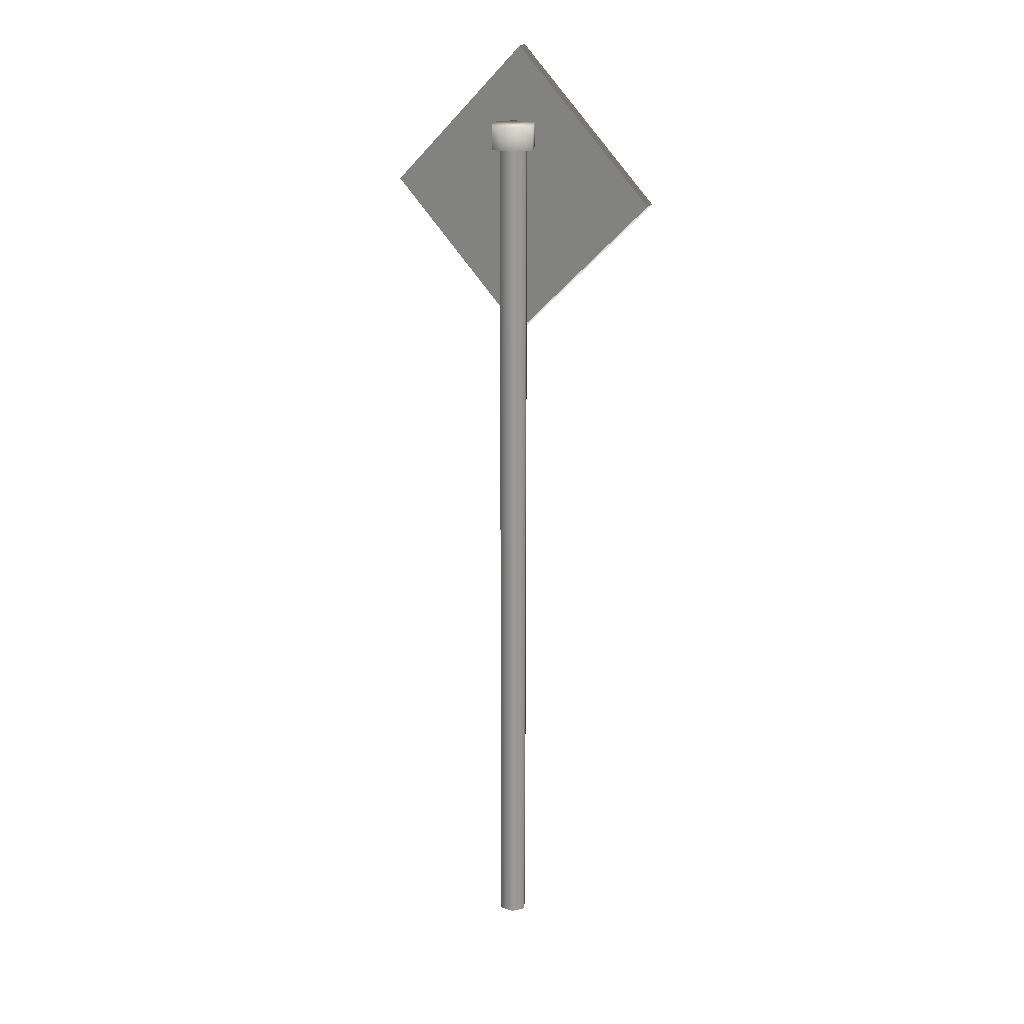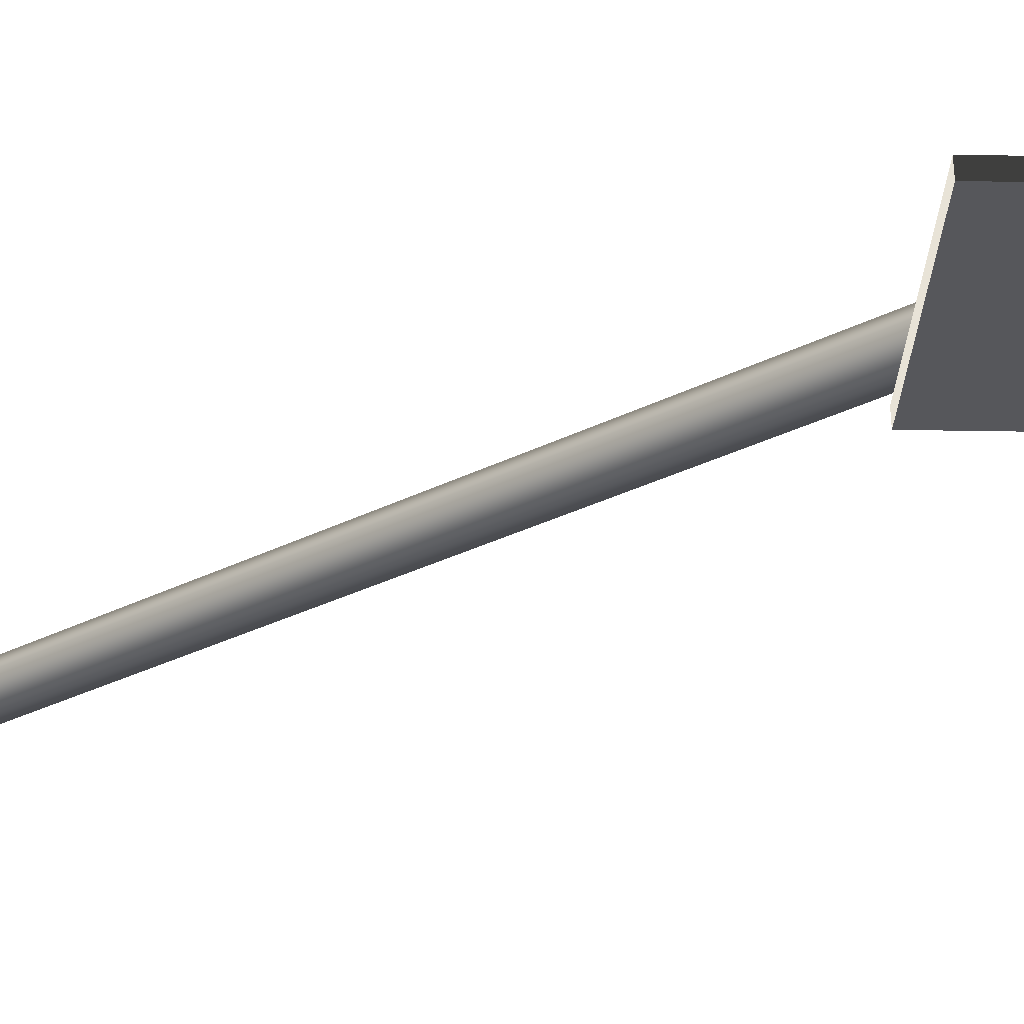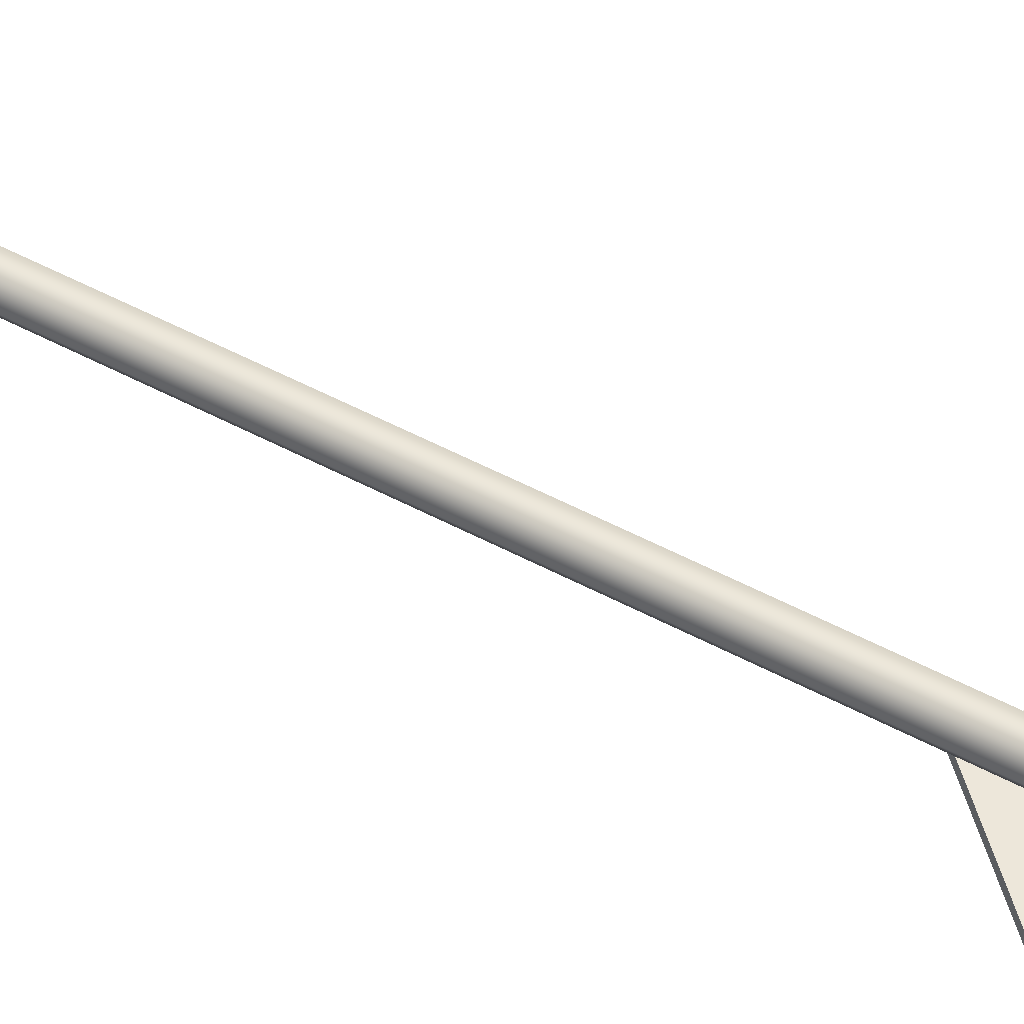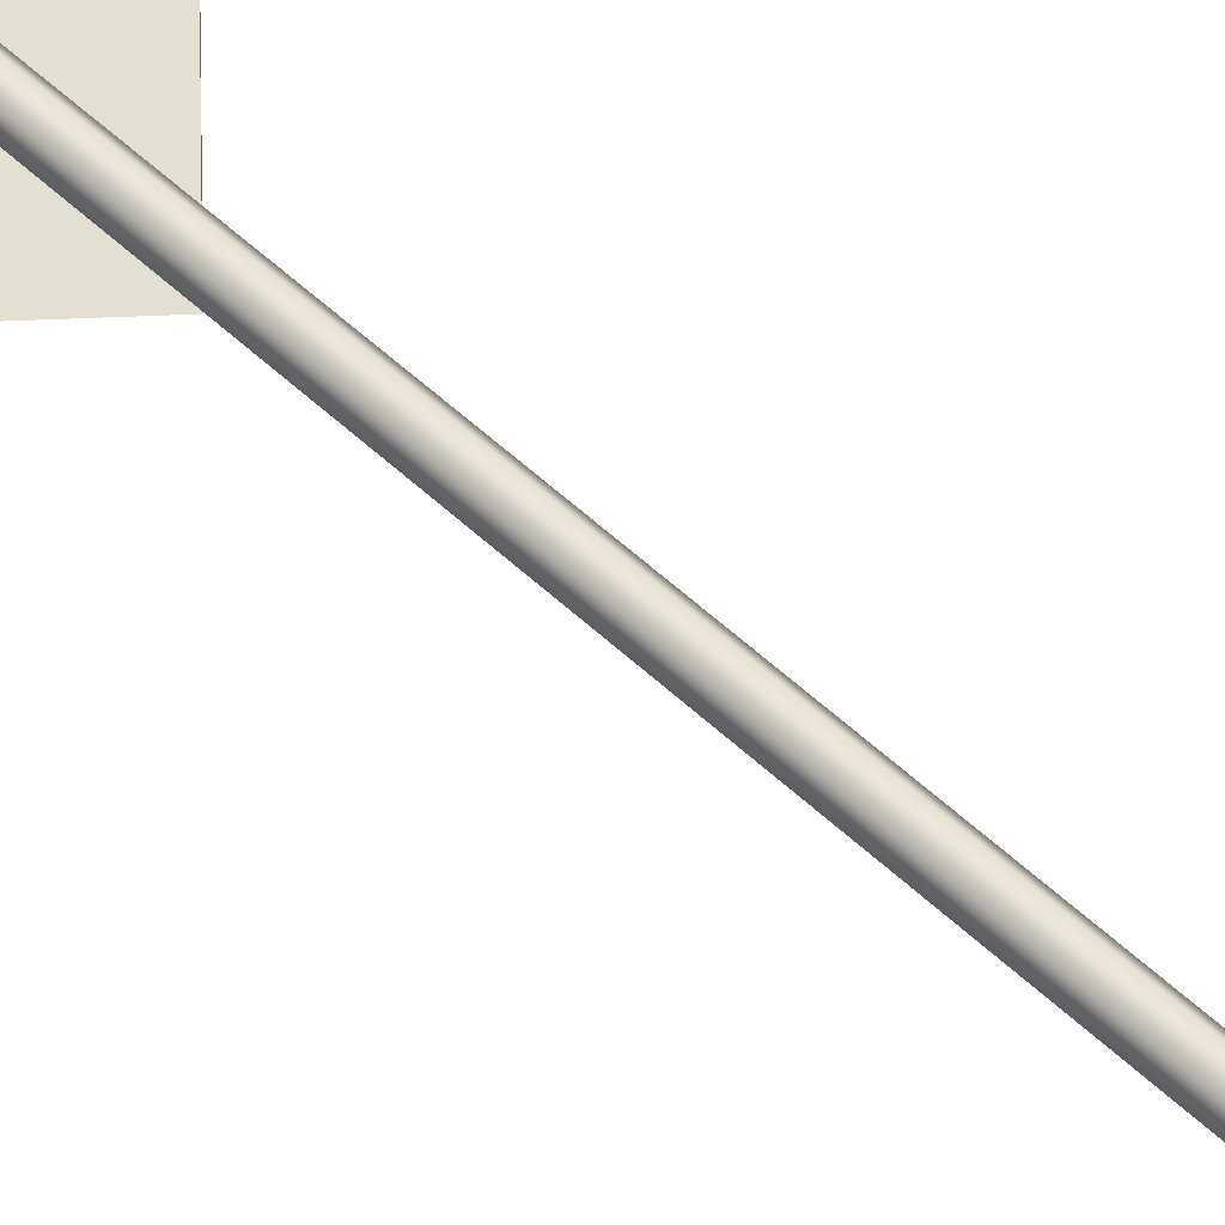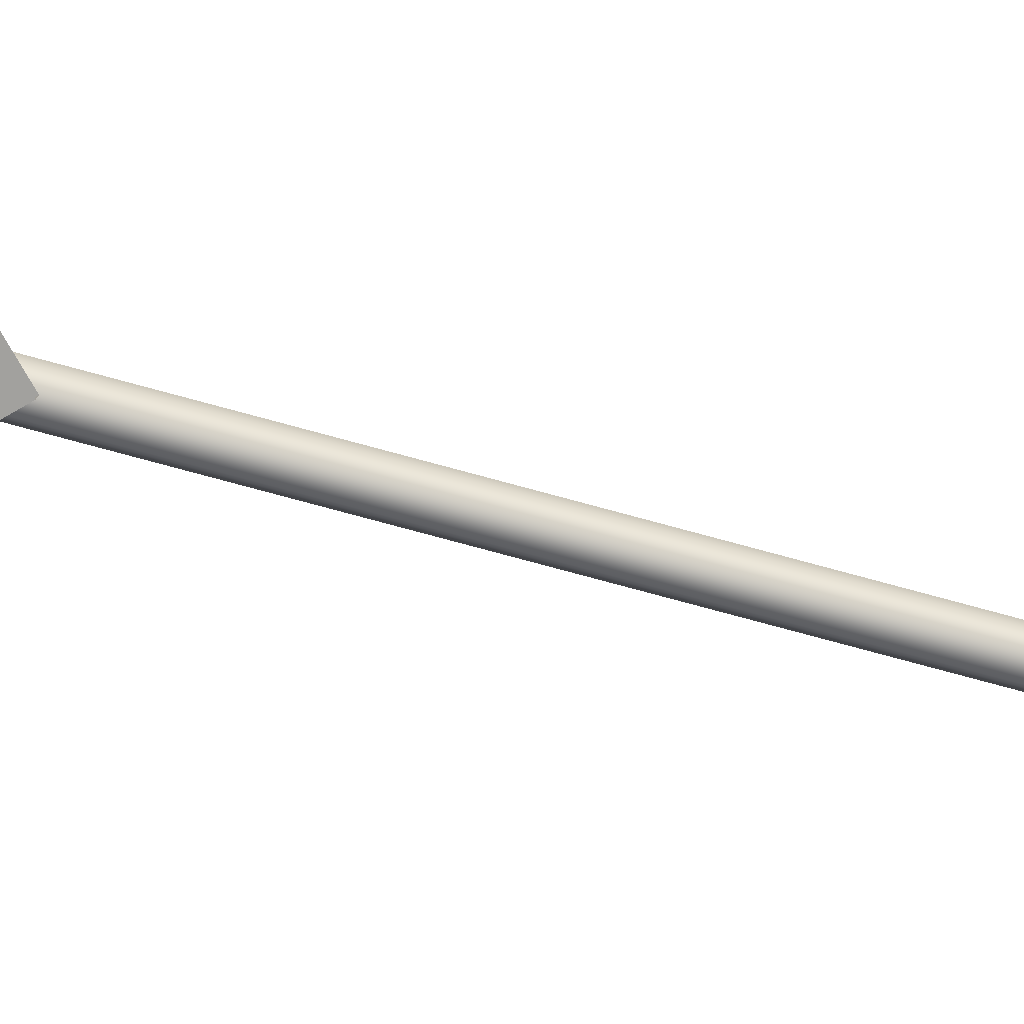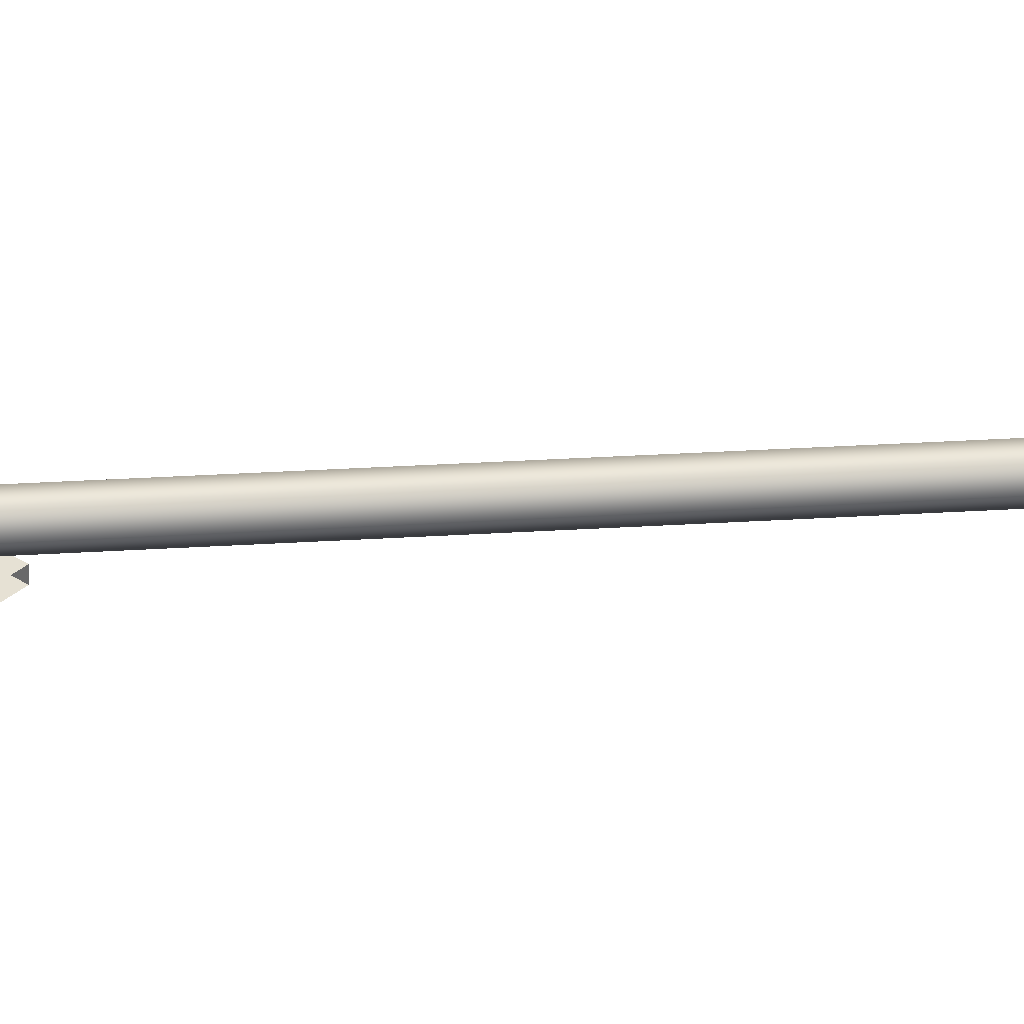
<metadata>
{"format":"obj","ext":"obj","renderer":"f3d","projection":"perspective","resolution":1024,"background":"white","views":[{"elev":21.1,"azim":30.5,"up":"+Y"},{"elev":-23.6,"azim":133.1,"up":"+Z"},{"elev":55.8,"azim":118.9,"up":"+Z"},{"elev":61.8,"azim":-47.4,"up":"+Z"},{"elev":-77.0,"azim":-105.2,"up":"+Z"},{"elev":34.1,"azim":-94.7,"up":"+Z"}]}
</metadata>
<code>
g febg_lostcity_001_roadsign_02
v -0.03693 6.715 -0.1243
v -0.03693 6.712 -0.05322
v -1.033 5.715 -0.05322
v -1.033 5.719 -0.1243
v -0.03693 6.712 -0.05322
v 0.9596 5.715 -0.05322
v -0.03693 4.719 -0.05322
v -1.033 5.715 -0.05322
v 0.9596 5.715 -0.05322
v 0.9596 5.719 -0.1243
v -0.03693 4.722 -0.1243
v -0.03693 4.719 -0.05322
v 0.9596 5.719 -0.1243
v -0.03693 6.715 -0.1243
v -1.033 5.719 -0.1243
v -0.03693 4.722 -0.1243
v 0.9596 5.719 -0.1243
v 0.9596 5.715 -0.05322
v -0.03693 6.712 -0.05322
v -0.03693 6.715 -0.1243
v 0.05392 2.964 -0.004291
v 0.09792 1.963 0.09006
v 0.09792 2.964 0.09006
v 0.05392 1.963 -0.004291
v 0.09792 -1.669e-06 0.09006
v -0.04978 2.964 -0.01337
v 0.05392 -1.669e-06 -0.004291
v -0.04978 1.963 -0.01337
v -0.1095 2.964 0.07191
v -0.04978 -1.669e-06 -0.01337
v -0.1095 1.963 0.07191
v -0.0655 2.964 0.1663
v -0.1095 -1.669e-06 0.07191
v -0.0655 1.963 0.1663
v -0.0655 -1.669e-06 0.1663
v 0.05392 6.038 -0.004291
v 0.09792 5.389 0.09006
v 0.09792 6.038 0.09006
v 0.05392 5.389 -0.004291
v -0.04978 6.038 -0.01337
v 0.09792 4.995 0.09006
v -0.04978 5.389 -0.01337
v -0.1095 6.038 0.07191
v 0.05392 4.995 -0.004291
v 0.09792 2.964 0.09006
v 0.05392 2.964 -0.004291
v -0.04978 4.995 -0.01337
v -0.04978 2.964 -0.01337
v -0.1095 5.389 0.07191
v -0.0655 6.038 0.1663
v -0.0655 5.389 0.1663
v -0.1095 4.995 0.07191
v -0.1095 2.964 0.07191
v -0.0655 4.995 0.1663
v -0.0655 2.964 0.1663
v 0.09792 4.995 0.09006
v 0.09792 2.964 0.09006
v 0.03617 2.964 0.171
v 0.03617 4.995 0.171
v 0.09792 5.389 0.09006
v -0.0655 4.995 0.1663
v -0.0655 2.964 0.1663
v -0.0655 5.389 0.1663
v 0.03617 5.389 0.171
v 0.09792 6.038 0.09006
v -0.0655 6.038 0.1663
v 0.03617 6.038 0.171
v -0.1669 6.208 0.0681
v 0.05813 6.208 0.2198
v -0.09869 6.208 0.2145
v 0.1549 6.208 0.09626
v 0.0866 6.208 -0.05012
v -0.0743 6.208 -0.06421
v 0.1549 6.208 0.09626
v 0.1549 6.044 0.09626
v 0.05813 6.044 0.2198
v 0.05813 6.208 0.2198
v -0.09869 6.208 0.2145
v -0.09869 6.044 0.2145
v -0.09869 6.208 0.2145
v -0.09869 6.044 0.2145
v -0.1669 6.044 0.0681
v -0.1669 6.208 0.0681
v -0.0743 6.044 -0.06421
v -0.0743 6.208 -0.06421
v 0.0866 6.044 -0.05012
v 0.0866 6.208 -0.05012
v 0.1549 6.044 0.09626
v 0.1549 6.208 0.09626
v 0.09792 -1.669e-06 0.09006
v 0.03617 -1.669e-06 0.171
v 0.03617 1.963 0.171
v 0.09792 1.963 0.09006
v -0.0655 -1.669e-06 0.1663
v 0.09792 2.964 0.09006
v -0.0655 1.963 0.1663
v 0.03617 2.964 0.171
v -0.0655 2.964 0.1663
g febg_lostcity_001_roadsign_02_0
f 3 2 1
f 4 3 1
f 7 6 5
f 8 7 5
f 11 10 9
f 12 11 9
f 15 14 13
f 16 15 13
f 19 18 17
f 20 19 17
f 23 22 21
f 22 24 21
f 24 22 25
f 21 24 26
f 27 24 25
f 24 28 26
f 28 24 27
f 26 28 29
f 30 28 27
f 28 31 29
f 31 28 30
f 29 31 32
f 33 31 30
f 31 34 32
f 34 31 33
f 35 34 33
f 38 37 36
f 37 39 36
f 36 39 40
f 37 41 39
f 39 42 40
f 40 42 43
f 41 44 39
f 39 44 42
f 41 45 44
f 45 46 44
f 44 46 47
f 44 47 42
f 46 48 47
f 42 49 43
f 42 47 49
f 50 43 49
f 51 50 49
f 47 48 52
f 47 52 49
f 49 52 51
f 48 53 52
f 52 54 51
f 52 53 54
f 53 55 54
f 58 57 56
f 59 58 56
f 59 56 60
f 58 59 61
f 62 58 61
f 61 59 63
f 64 59 60
f 59 64 63
f 64 60 65
f 63 64 66
f 67 64 65
f 64 67 66
f 70 69 68
f 69 71 68
f 68 71 72
f 73 68 72
f 76 75 74
f 77 76 74
f 76 77 78
f 79 76 78
f 82 81 80
f 83 82 80
f 84 82 83
f 85 84 83
f 86 84 85
f 87 86 85
f 88 86 87
f 89 88 87
f 92 91 90
f 93 92 90
f 91 92 94
f 92 93 95
f 92 96 94
f 97 92 95
f 96 92 98
f 92 97 98

</code>
